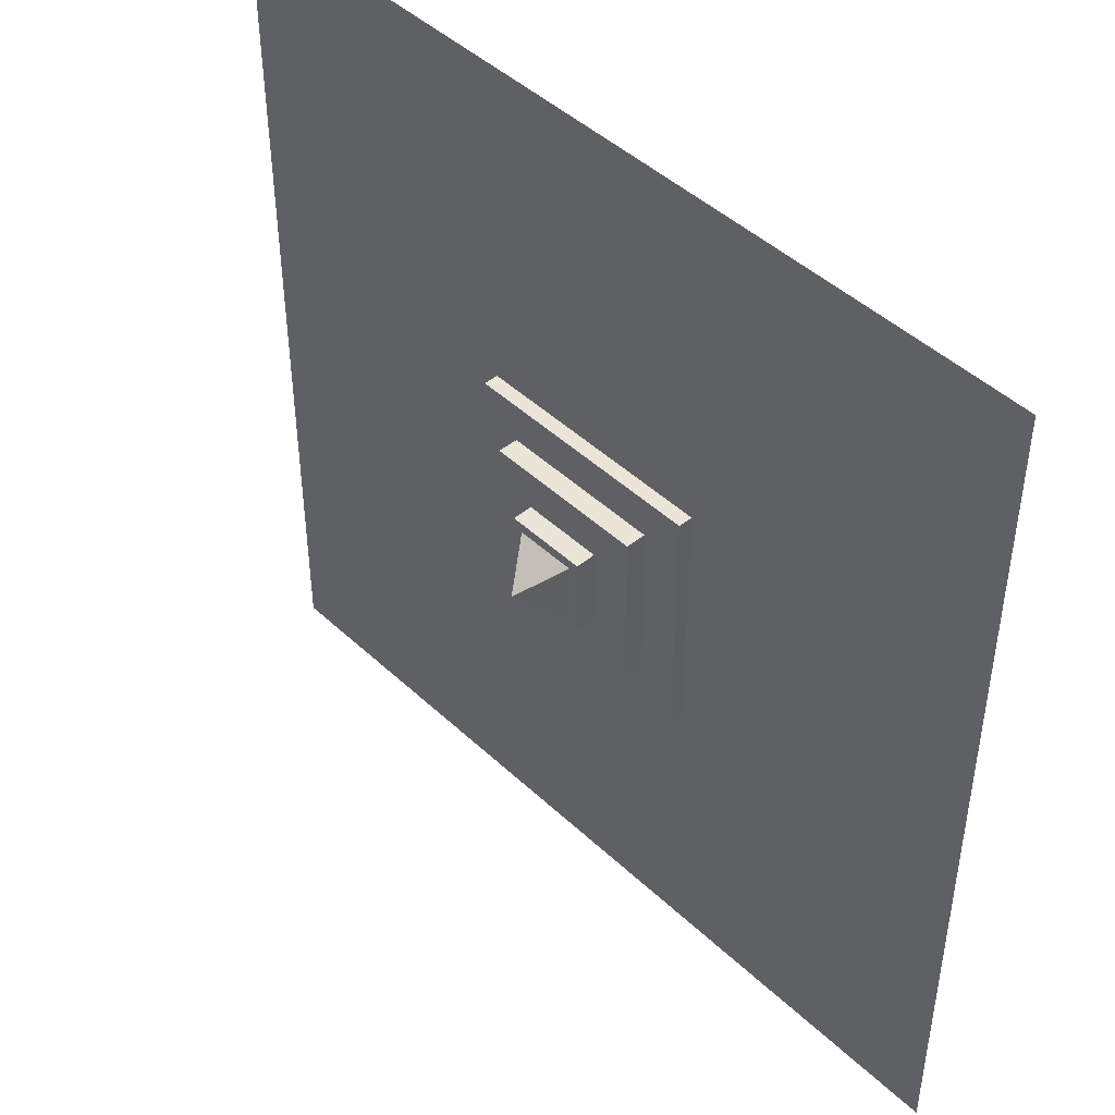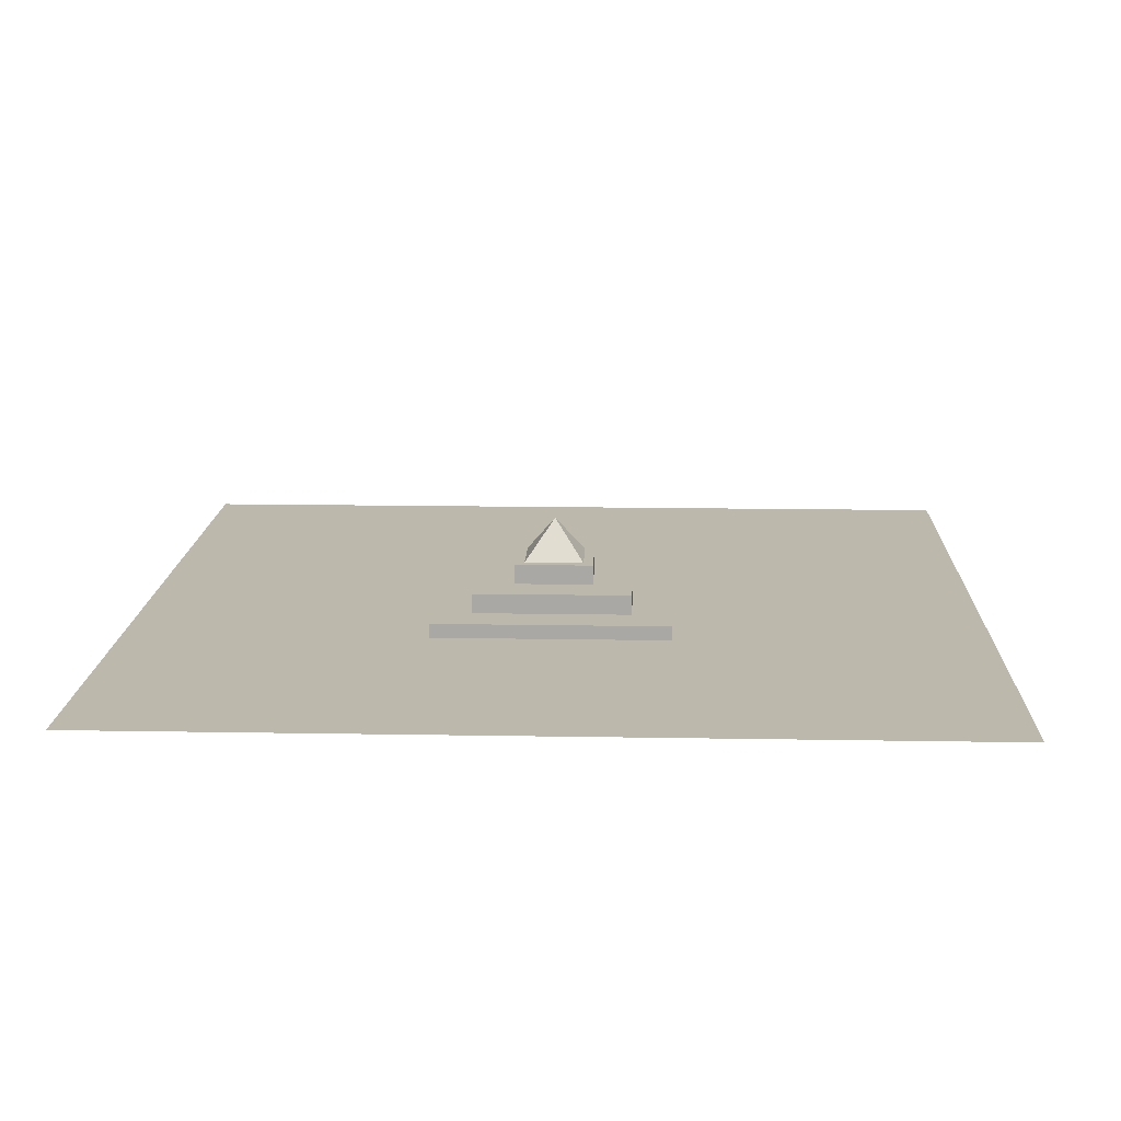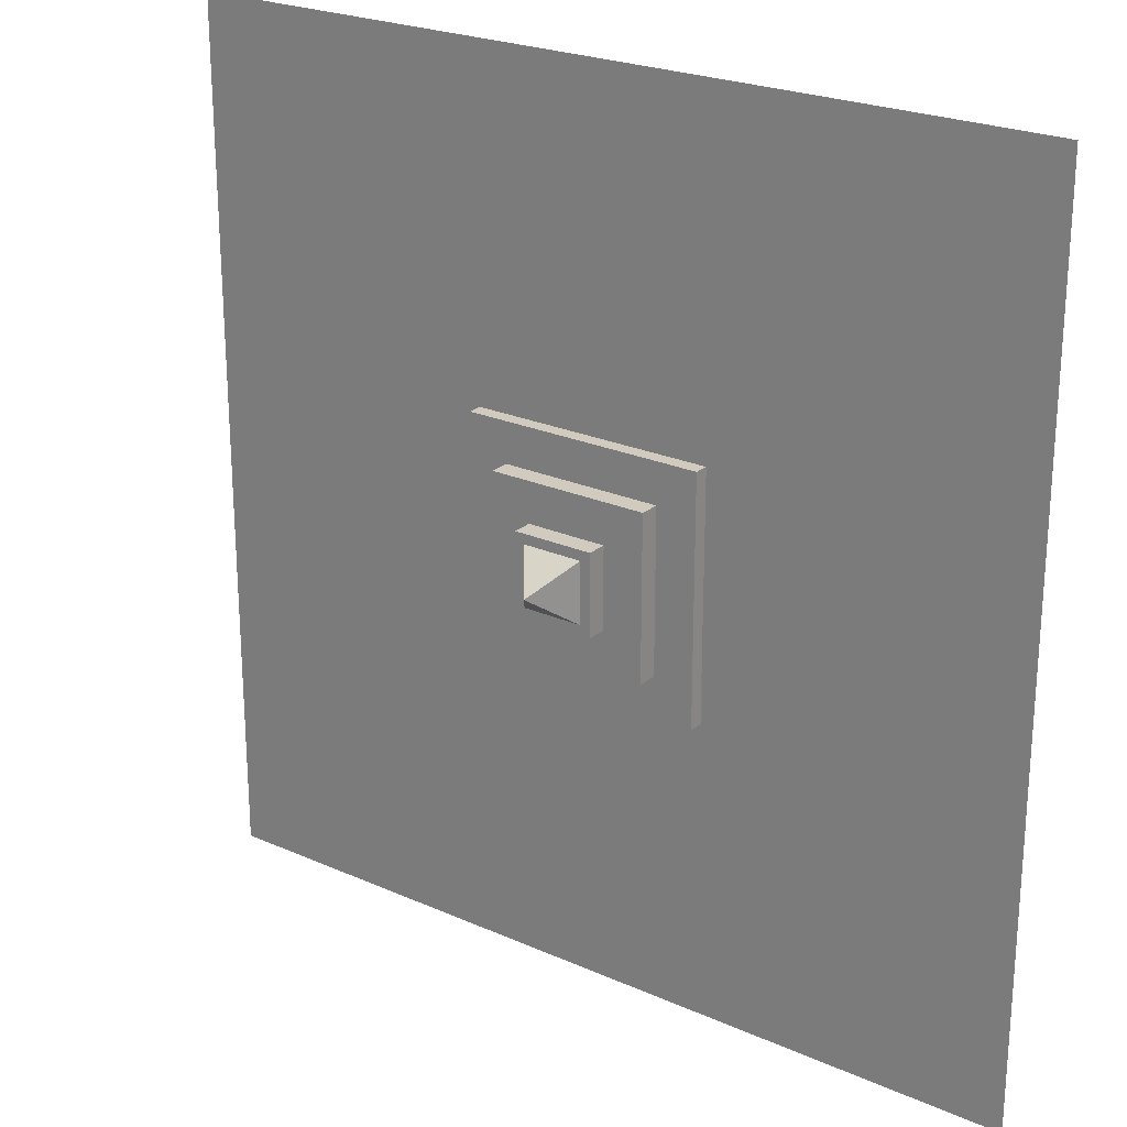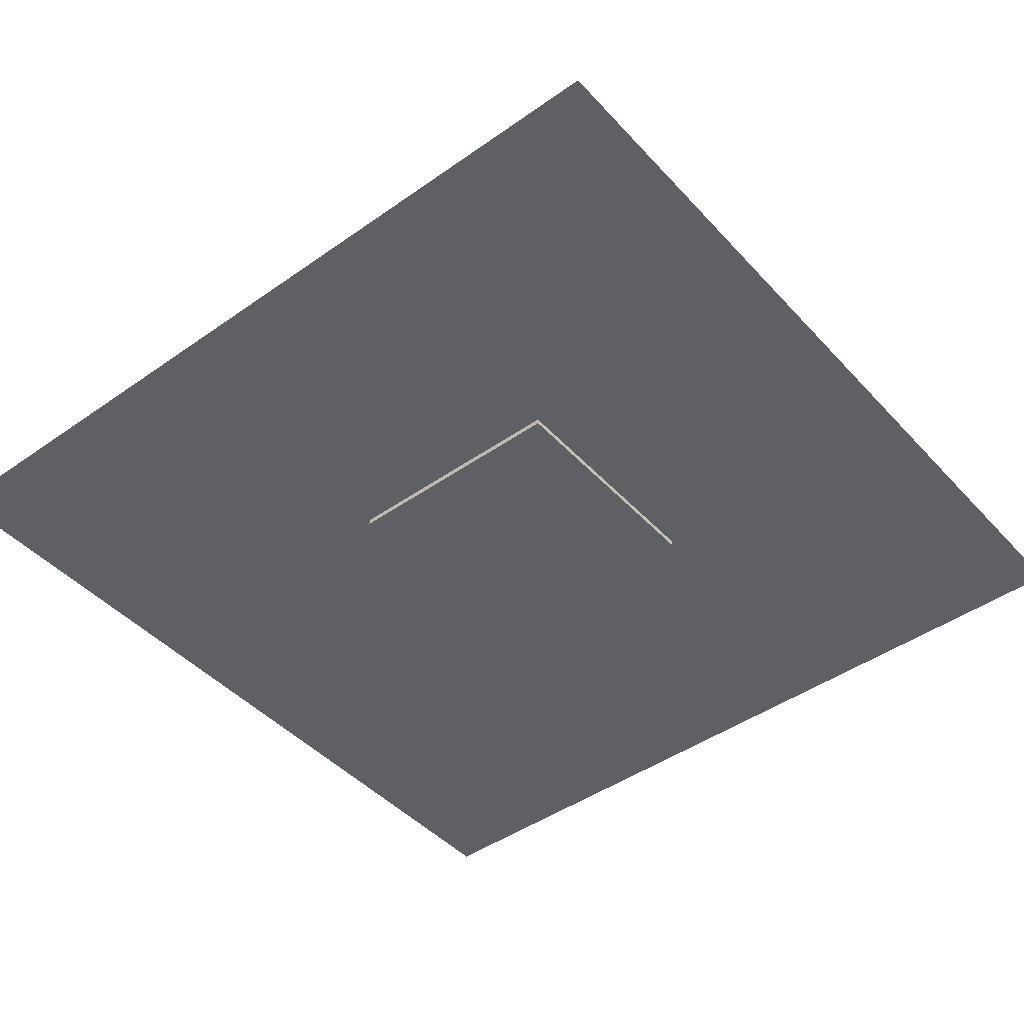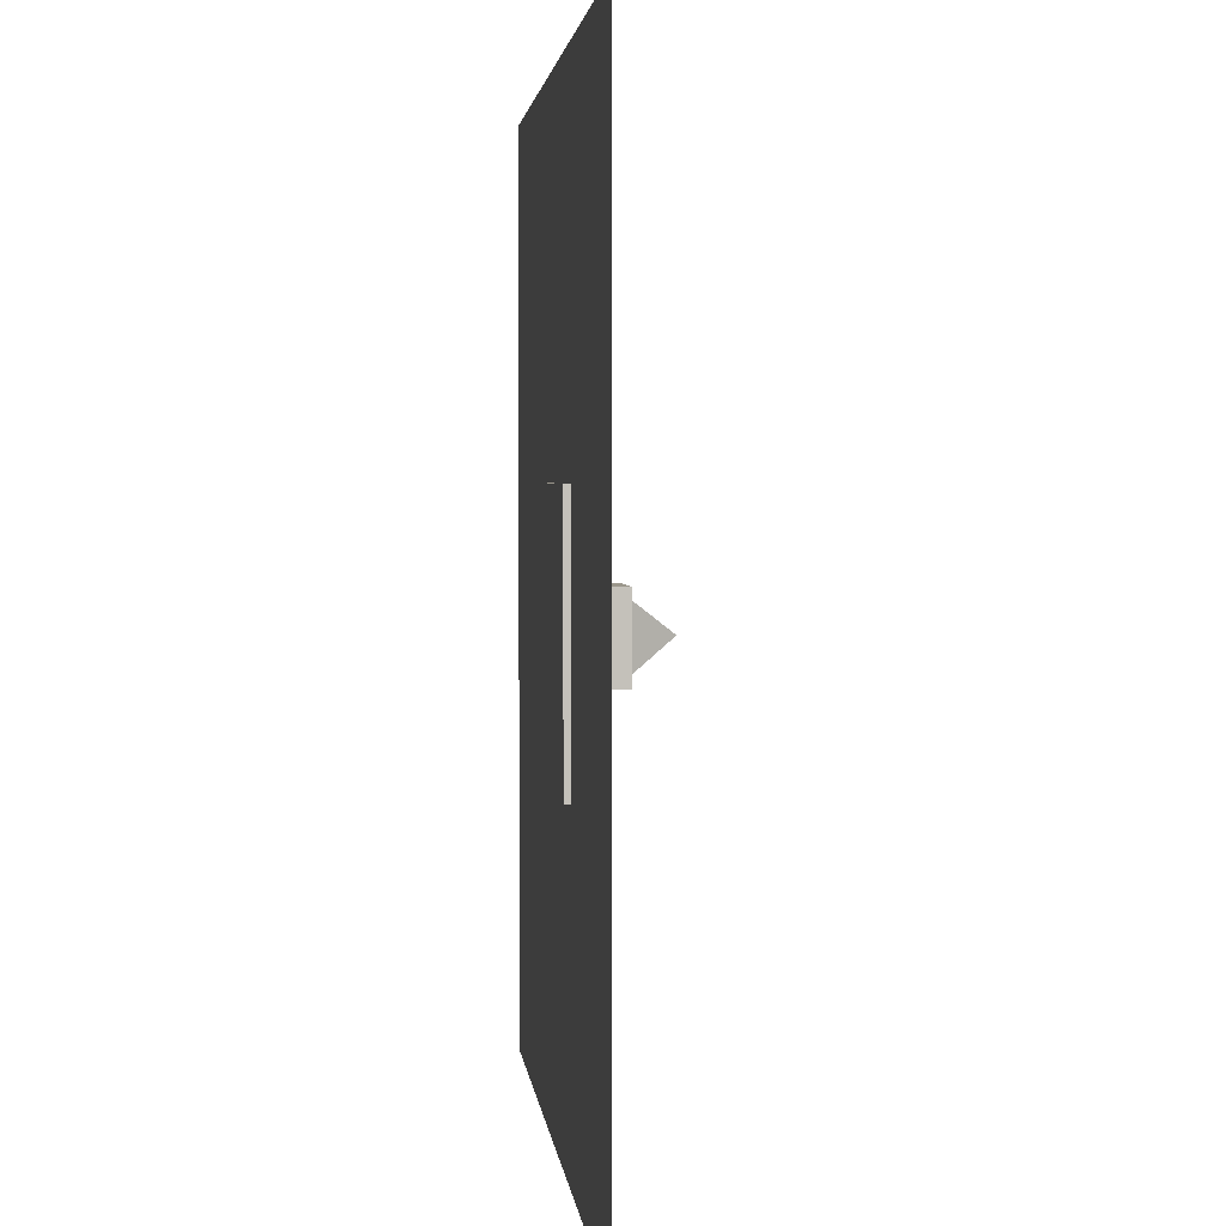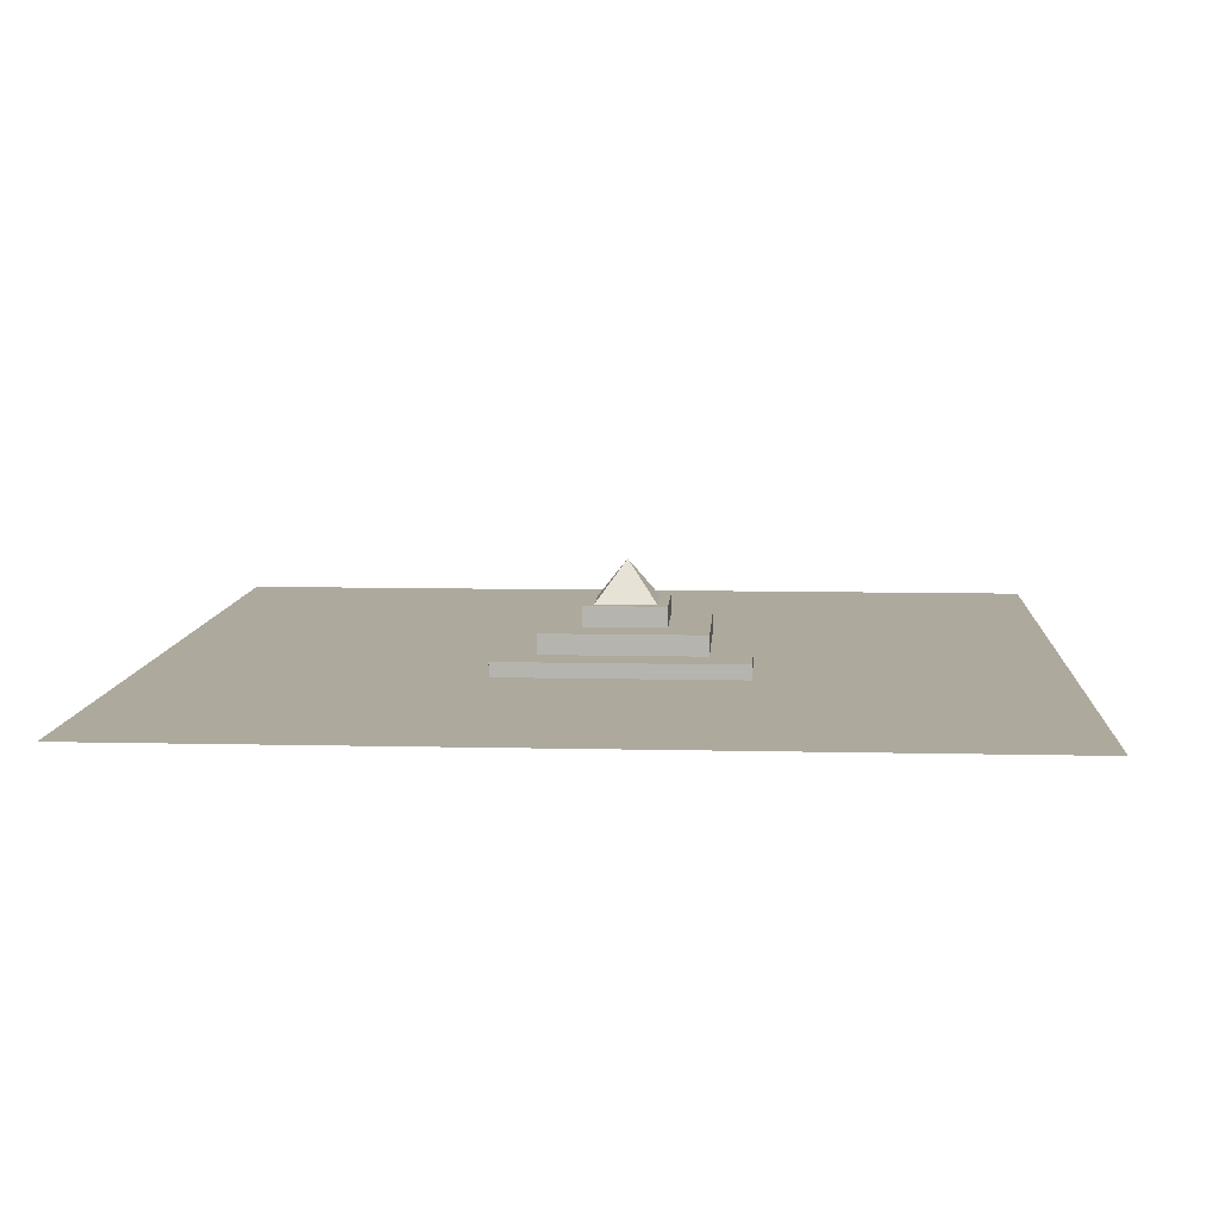
<metadata>
{"format":"obj","ext":"obj","renderer":"f3d","projection":"perspective","resolution":1024,"background":"white","views":[{"elev":45.7,"azim":-133.0,"up":"+Z"},{"elev":14.6,"azim":-177.8,"up":"+Y"},{"elev":23.6,"azim":-143.3,"up":"+Z"},{"elev":-44.8,"azim":129.3,"up":"+Y"},{"elev":2.7,"azim":84.2,"up":"+Z"},{"elev":8.8,"azim":93.6,"up":"+Y"}]}
</metadata>
<code>
o Grid
v -1.091 -0.04387 1.02
v -0.847 -0.04387 1.02
v -0.6032 -0.04387 1.02
v -0.3594 -0.04387 1.02
v -0.1155 -0.04387 1.02
v 0.1283 -0.04387 1.02
v 0.3721 -0.04387 1.02
v 0.6159 -0.04387 1.02
v 0.8597 -0.04387 1.02
v 1.104 -0.04387 1.02
v -1.091 -0.04387 0.7759
v -0.847 -0.04387 0.7759
v -0.6032 -0.04387 0.7759
v -0.3594 -0.04387 0.7759
v -0.1155 -0.04387 0.7759
v 0.1283 -0.04387 0.7759
v 0.3721 -0.04387 0.7759
v 0.6159 -0.04387 0.7759
v 0.8597 -0.04387 0.7759
v 1.104 -0.04387 0.7759
v -1.091 -0.04387 0.5321
v -0.847 -0.04387 0.5321
v -0.6032 -0.04387 0.5321
v -0.3594 -0.04387 0.5321
v -0.1155 -0.04387 0.5321
v 0.1283 -0.04387 0.5321
v 0.3721 -0.04387 0.5321
v 0.6159 -0.04387 0.5321
v 0.8597 -0.04387 0.5321
v 1.104 -0.04387 0.5321
v -1.091 -0.04387 0.2883
v -0.847 -0.04387 0.2883
v -0.6032 -0.04387 0.2883
v -0.3594 -0.04387 0.2883
v -0.1155 -0.04387 0.2883
v 0.1283 -0.04387 0.2883
v 0.3721 -0.04387 0.2883
v 0.6159 -0.04387 0.2883
v 0.8597 -0.04387 0.2883
v 1.104 -0.04387 0.2883
v -1.091 -0.04387 0.04445
v -0.847 -0.04387 0.04445
v -0.6032 -0.04387 0.04445
v -0.3594 -0.04387 0.04445
v -0.1155 -0.04387 0.04445
v 0.1283 -0.04387 0.04445
v 0.3721 -0.04387 0.04445
v 0.6159 -0.04387 0.04445
v 0.8597 -0.04387 0.04445
v 1.104 -0.04387 0.04445
v -1.091 -0.04387 -0.1994
v -0.847 -0.04387 -0.1994
v -0.6032 -0.04387 -0.1994
v -0.3594 -0.04387 -0.1994
v -0.1155 -0.04387 -0.1994
v 0.1283 -0.04387 -0.1994
v 0.3721 -0.04387 -0.1994
v 0.6159 -0.04387 -0.1994
v 0.8597 -0.04387 -0.1994
v 1.104 -0.04387 -0.1994
v -1.091 -0.04387 -0.4432
v -0.847 -0.04387 -0.4432
v -0.6032 -0.04387 -0.4432
v -0.3594 -0.04387 -0.4432
v -0.1155 -0.04387 -0.4432
v 0.1283 -0.04387 -0.4432
v 0.3721 -0.04387 -0.4432
v 0.6159 -0.04387 -0.4432
v 0.8597 -0.04387 -0.4432
v 1.104 -0.04387 -0.4432
v -1.091 -0.04387 -0.687
v -0.847 -0.04387 -0.687
v -0.6032 -0.04387 -0.687
v -0.3594 -0.04387 -0.687
v -0.1155 -0.04387 -0.687
v 0.1283 -0.04387 -0.687
v 0.3721 -0.04387 -0.687
v 0.6159 -0.04387 -0.687
v 0.8597 -0.04387 -0.687
v 1.104 -0.04387 -0.687
v -1.091 -0.04387 -0.9308
v -0.847 -0.04387 -0.9308
v -0.6032 -0.04387 -0.9308
v -0.3594 -0.04387 -0.9308
v -0.1155 -0.04387 -0.9308
v 0.1283 -0.04387 -0.9308
v 0.3721 -0.04387 -0.9308
v 0.6159 -0.04387 -0.9308
v 0.8597 -0.04387 -0.9308
v 1.104 -0.04387 -0.9308
v -1.091 -0.04387 -1.175
v -0.847 -0.04387 -1.175
v -0.6032 -0.04387 -1.175
v -0.3594 -0.04387 -1.175
v -0.1155 -0.04387 -1.175
v 0.1283 -0.04387 -1.175
v 0.3721 -0.04387 -1.175
v 0.6159 -0.04387 -1.175
v 0.8597 -0.04387 -1.175
v 1.104 -0.04387 -1.175
f 1 2 12 11
f 2 3 13 12
f 3 4 14 13
f 4 5 15 14
f 5 6 16 15
f 6 7 17 16
f 7 8 18 17
f 8 9 19 18
f 9 10 20 19
f 11 12 22 21
f 12 13 23 22
f 13 14 24 23
f 14 15 25 24
f 15 16 26 25
f 16 17 27 26
f 17 18 28 27
f 18 19 29 28
f 19 20 30 29
f 21 22 32 31
f 22 23 33 32
f 23 24 34 33
f 24 25 35 34
f 25 26 36 35
f 26 27 37 36
f 27 28 38 37
f 28 29 39 38
f 29 30 40 39
f 31 32 42 41
f 32 33 43 42
f 33 34 44 43
f 34 35 45 44
f 35 36 46 45
f 36 37 47 46
f 37 38 48 47
f 38 39 49 48
f 39 40 50 49
f 41 42 52 51
f 42 43 53 52
f 43 44 54 53
f 44 45 55 54
f 45 46 56 55
f 46 47 57 56
f 47 48 58 57
f 48 49 59 58
f 49 50 60 59
f 51 52 62 61
f 52 53 63 62
f 53 54 64 63
f 54 55 65 64
f 55 56 66 65
f 56 57 67 66
f 57 58 68 67
f 58 59 69 68
f 59 60 70 69
f 61 62 72 71
f 62 63 73 72
f 63 64 74 73
f 64 65 75 74
f 65 66 76 75
f 66 67 77 76
f 67 68 78 77
f 68 69 79 78
f 69 70 80 79
f 71 72 82 81
f 72 73 83 82
f 73 74 84 83
f 74 75 85 84
f 75 76 86 85
f 76 77 87 86
f 77 78 88 87
f 78 79 89 88
f 79 80 90 89
f 81 82 92 91
f 82 83 93 92
f 83 84 94 93
f 84 85 95 94
f 85 86 96 95
f 86 87 97 96
f 87 88 98 97
f 88 89 99 98
f 89 90 100 99
o Cube.008
v 0.1205 0.09468 -0.02039
v -0.08343 0.09468 -0.02039
v -0.08343 0.0437 -0.02039
v 0.1205 0.0437 -0.02039
v -0.08343 0.09468 -0.2243
v -0.08343 0.0437 -0.2243
v 0.1205 0.0437 -0.2243
v 0.1205 0.09468 -0.2243
v 0.2225 0.0437 0.08157
v -0.1854 0.0437 0.08157
v -0.1854 -0.007284 0.08157
v 0.2225 -0.007284 0.08157
v -0.1854 0.0437 -0.3263
v -0.1854 -0.007284 -0.3263
v 0.2225 -0.007284 -0.3263
v 0.2225 0.0437 -0.3263
v 0.3244 -0.007284 0.1835
v -0.2873 -0.007284 0.1835
v -0.2873 -0.05826 0.1835
v 0.3244 -0.05826 0.1835
v -0.2873 -0.007284 -0.4282
v -0.2873 -0.05826 -0.4282
v 0.3244 -0.05826 -0.4282
v 0.3244 -0.007284 -0.4282
v -0.05794 0.09468 -0.1988
v 0.095 0.09468 -0.1988
v 0.01853 0.1966 -0.1224
v 0.095 0.09468 -0.04588
v -0.05794 0.09468 -0.04588
f 101 102 103 104
f 102 105 106 103
f 105 106 107 108
f 107 104 101 108
f 106 107 104 103
f 105 108 101 102
f 109 110 111 112
f 110 113 114 111
f 113 114 115 116
f 115 112 109 116
f 114 115 112 111
f 113 116 109 110
f 117 118 119 120
f 118 121 122 119
f 121 122 123 124
f 123 120 117 124
f 122 123 120 119
f 121 124 117 118
f 125 126 127
f 125 126 128
f 125 128 129
f 125 129 127
f 126 128 127
f 128 127 129

</code>
